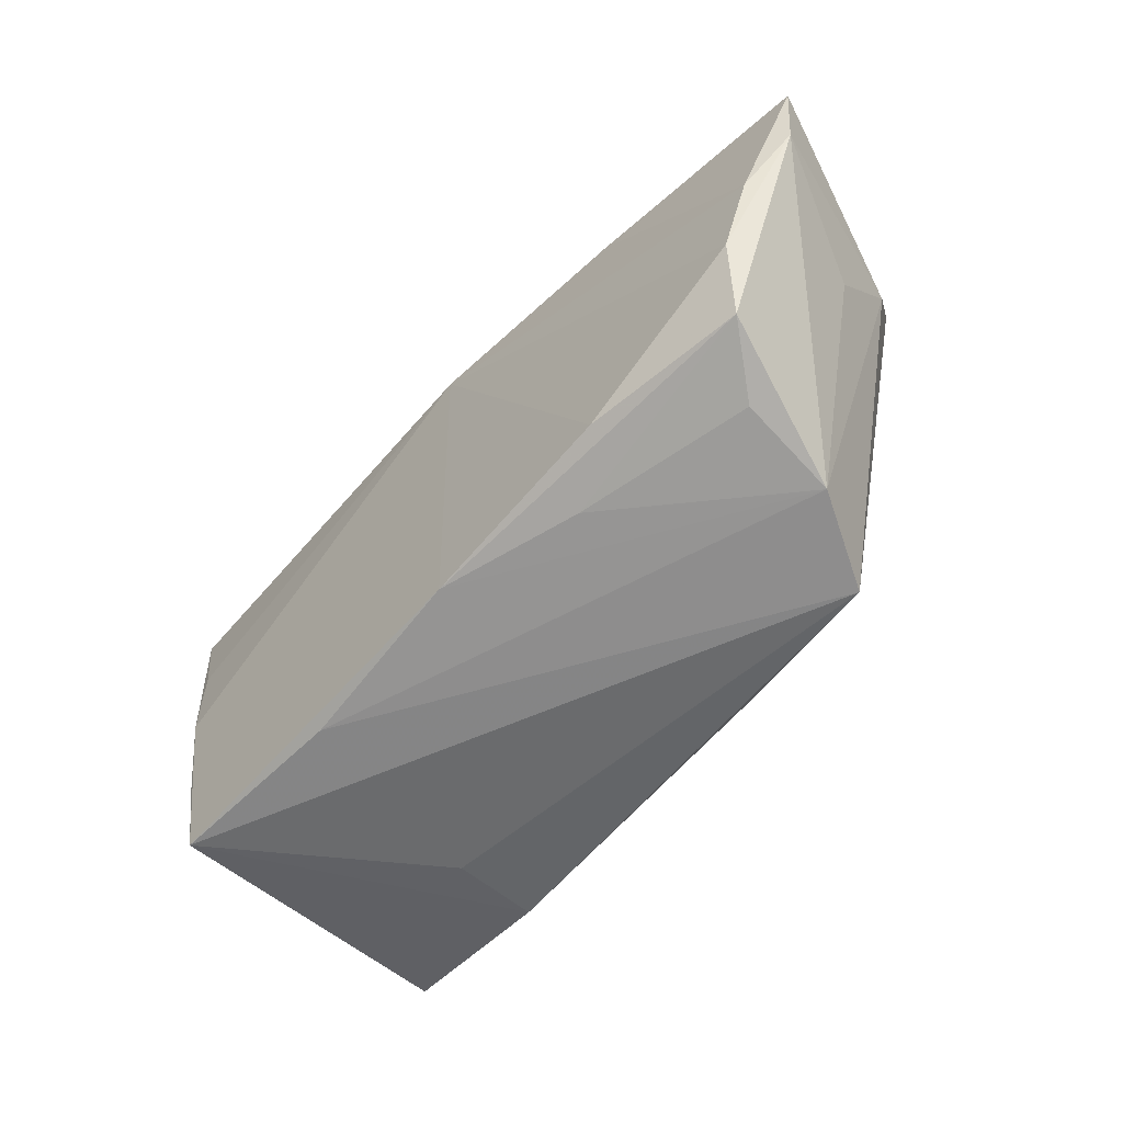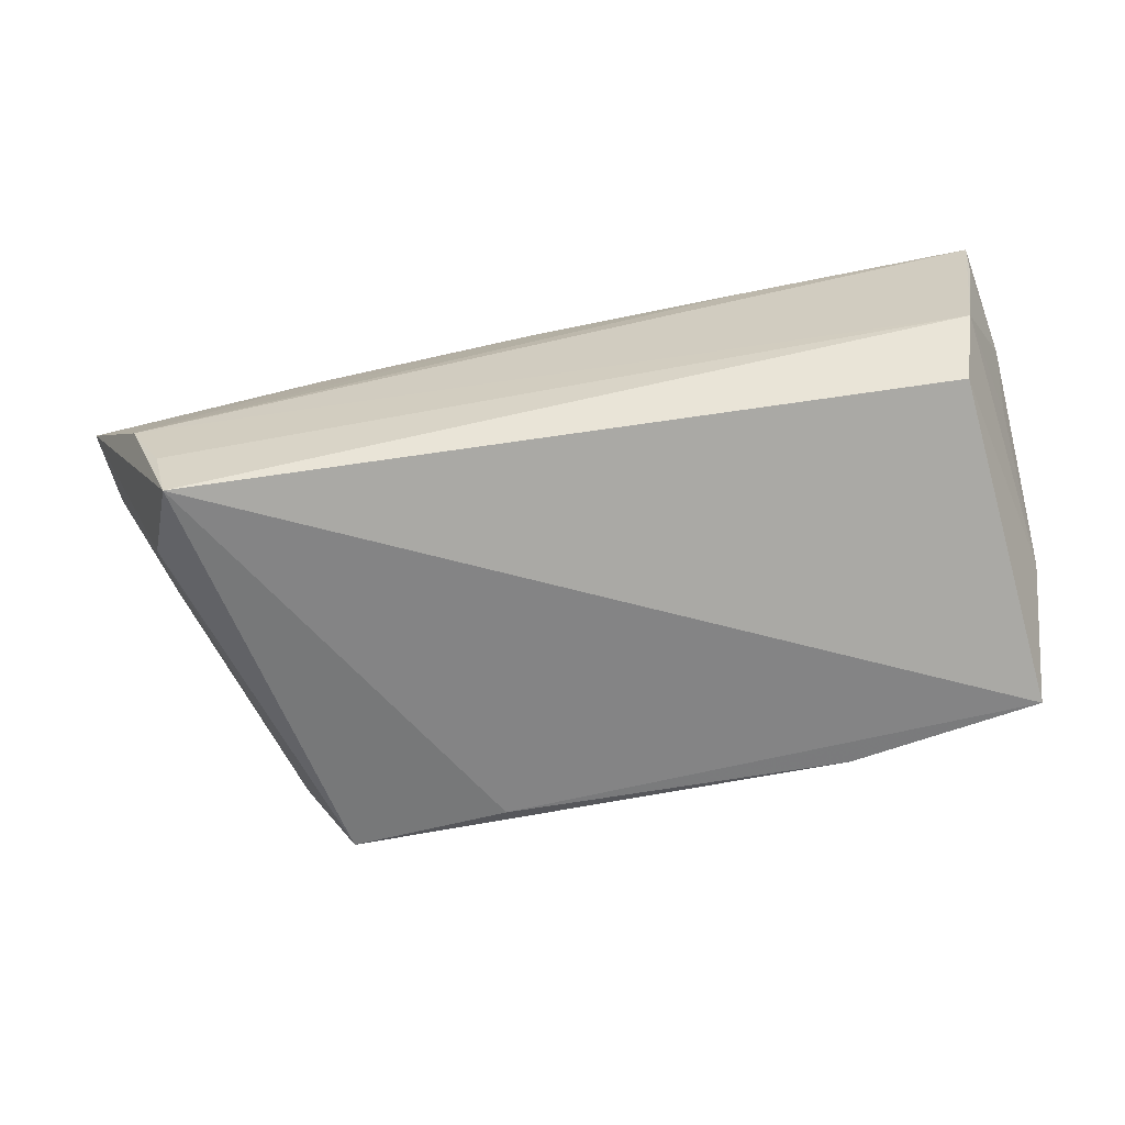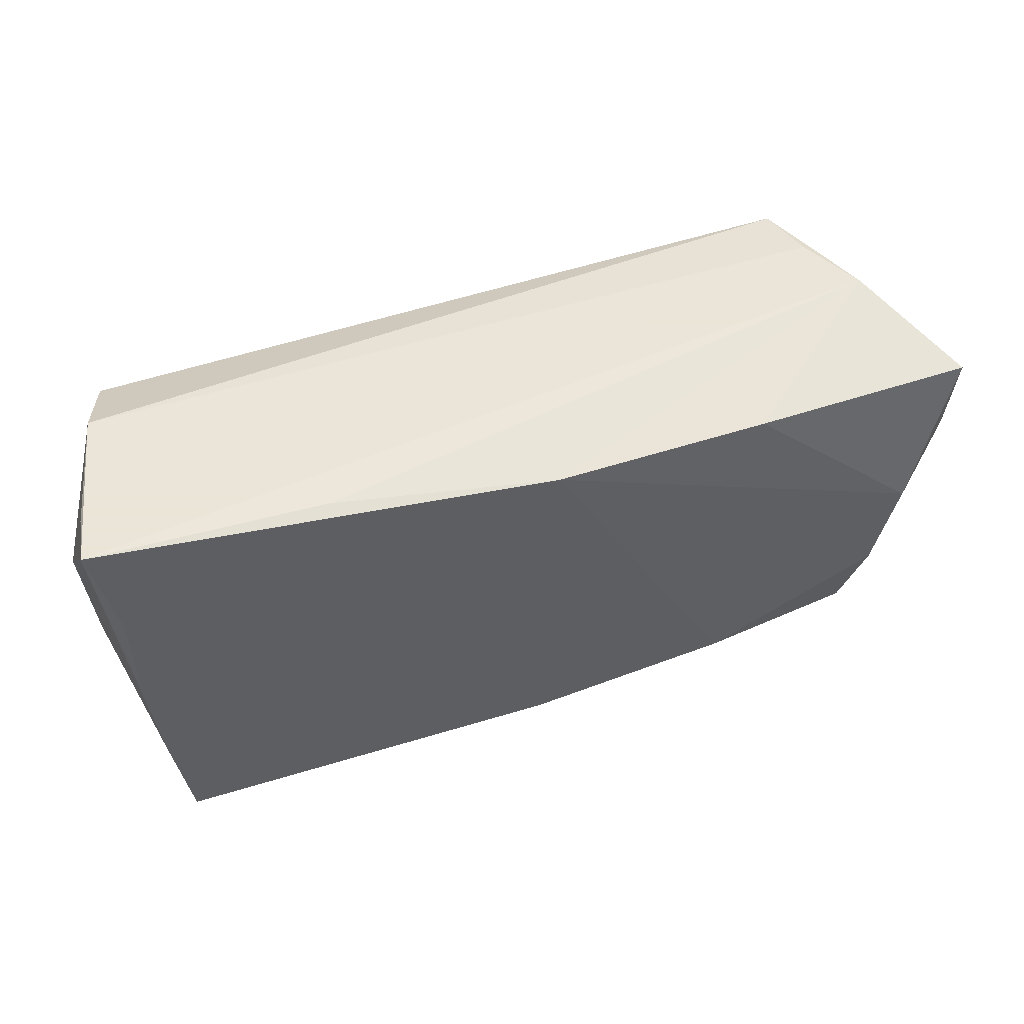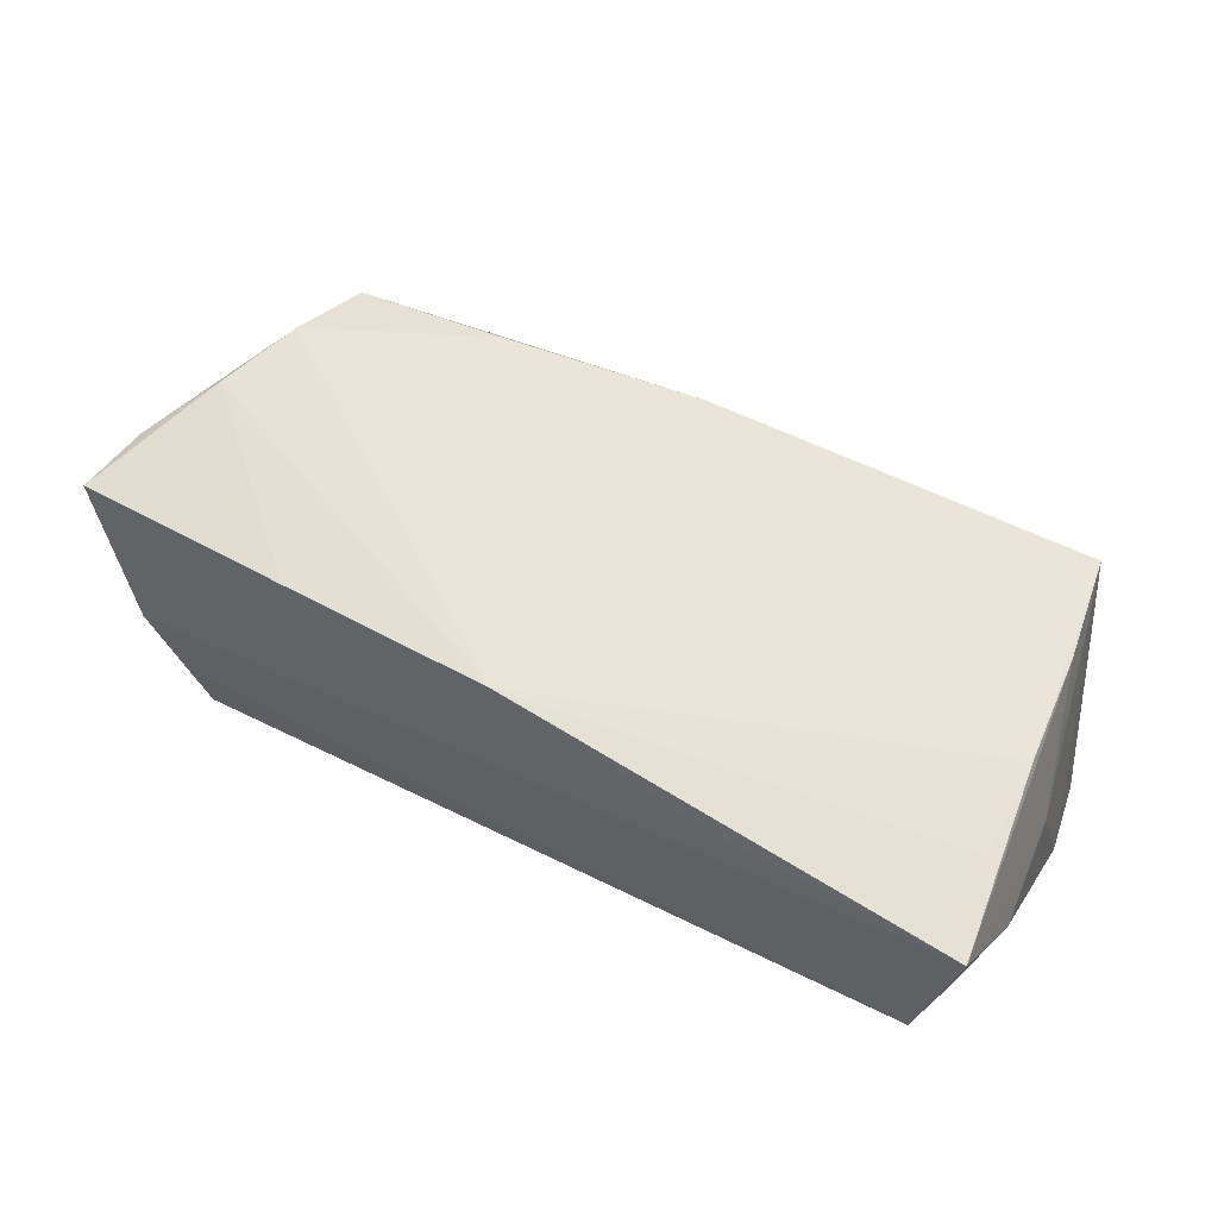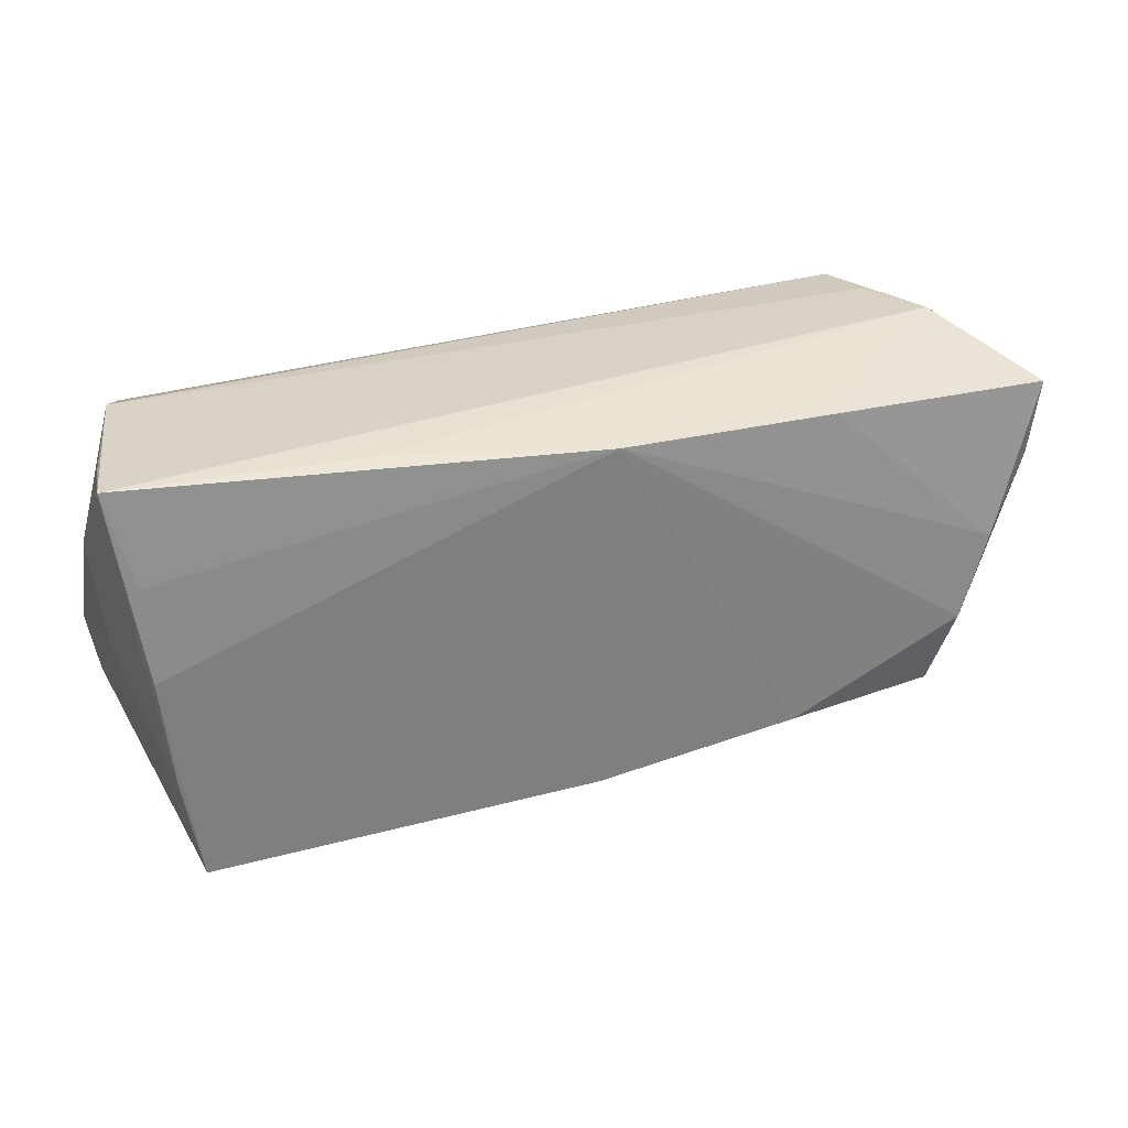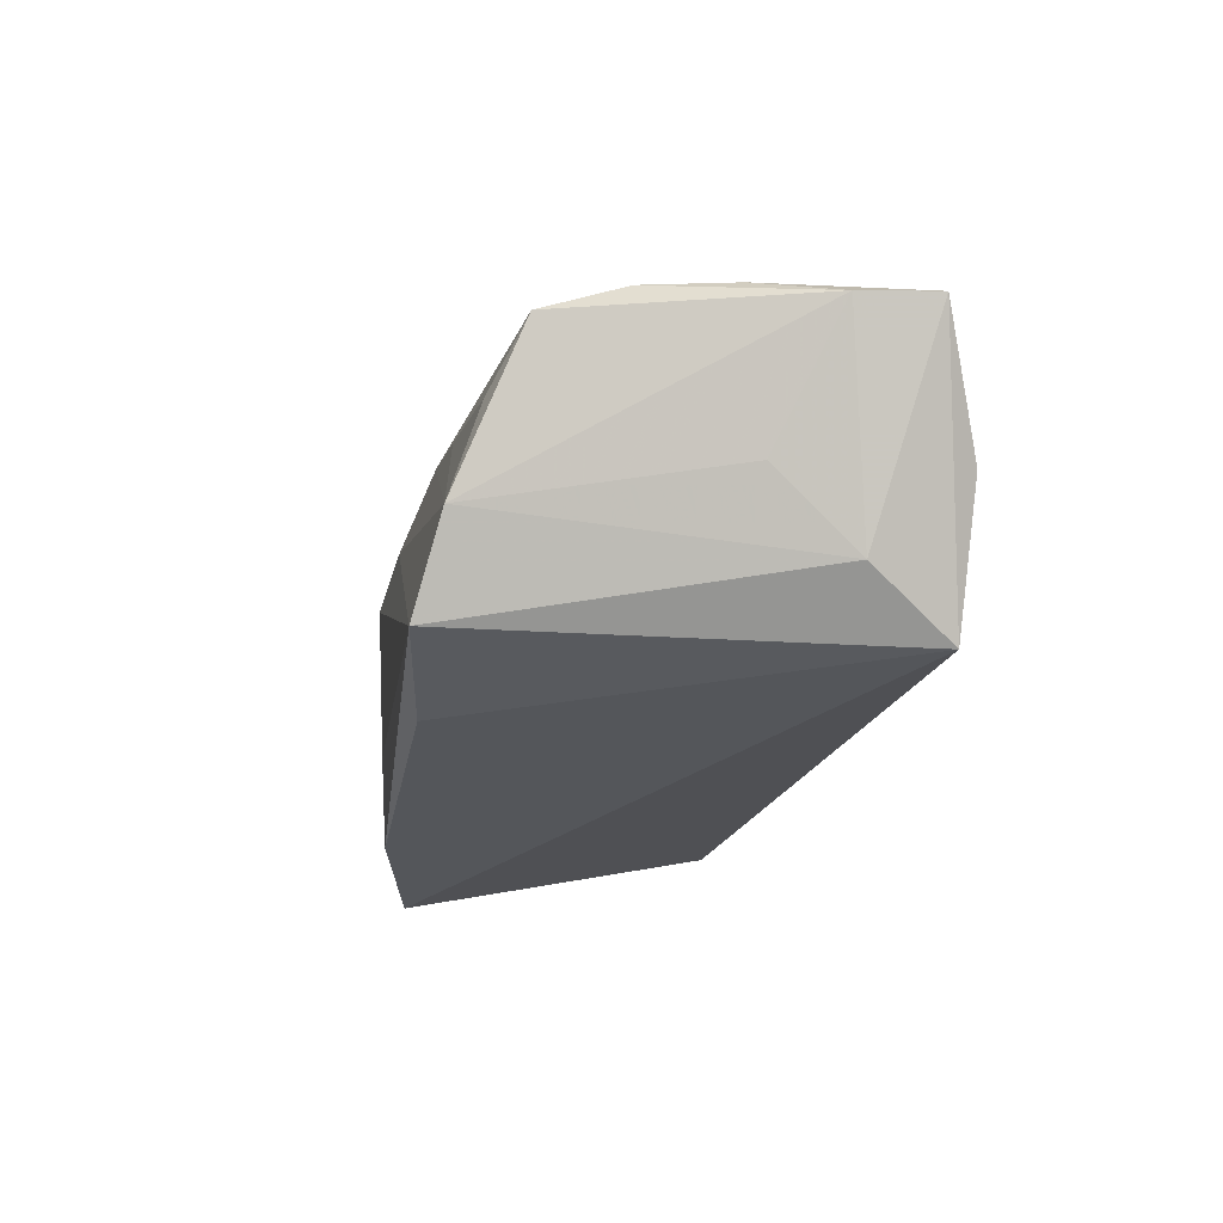
<metadata>
{"format":"obj","ext":"obj","renderer":"f3d","projection":"perspective","resolution":1024,"background":"white","views":[{"elev":-57.3,"azim":52.0,"up":"+Y"},{"elev":-62.8,"azim":-171.5,"up":"+Z"},{"elev":45.5,"azim":-15.6,"up":"+Y"},{"elev":60.5,"azim":-149.9,"up":"+Z"},{"elev":27.8,"azim":-17.3,"up":"+Y"},{"elev":-24.3,"azim":78.2,"up":"+Z"}]}
</metadata>
<code>
v -0.04572 0.02128 -0.01238
v 0.03343 0.02108 0.01581
v 0.04364 -0.02304 0.00515
v 0.04924 0.02499 -0.01177
v -0.04767 0.001948 0.02121
v 0.04993 -0.01944 0.01203
v 0.05601 0.001099 0.01416
v -0.05083 -0.01866 -0.02021
v 0.01556 -0.02537 -0.01926
v -0.02743 -0.02399 -0.01964
v -0.04387 -0.02452 0.01985
v -0.02205 0.0242 0.01804
v -0.04825 0.01366 0.02087
v -0.01947 -0.02461 0.01727
v 0.03565 -0.02884 -0.01712
v -0.05158 0.01067 -5.162e-05
v 0.05167 0.01374 -0.01314
v 0.00569 0.02201 0.01943
v 0.05238 -0.009536 0.01472
v 0.004226 -0.02304 0.01748
v -0.04785 0.02506 -0.002534
v -0.05275 -0.005311 -0.01024
v -0.05275 0.0147 0.01
v 0.06152 0.01028 0.01097
v -0.0462 -0.01162 0.0204
v -0.02609 -0.02494 -0.008246
v 0.05363 0.02506 -0.003032
v 0.02207 -0.02336 0.01137
v 0.06276 0.01973 0.01134
v 0.0424 -0.02656 -0.006603
v -0.05116 0.001533 0.009343
v -0.05066 0.0246 0.01359
v 0.04721 0.02432 -0.01984
v 0.02999 -0.01978 0.01603
v 0.05309 0.003536 -0.004044
v -0.05131 0.02506 0.02018
f 17 33 29
f 15 33 17
f 29 33 27
f 36 32 23
f 9 33 15
f 9 8 33
f 22 8 11
f 15 11 26
f 24 17 29
f 11 20 18
f 4 27 33
f 10 9 15
f 8 9 10
f 15 26 10
f 11 8 10
f 10 26 11
f 16 22 23
f 14 11 15
f 14 20 11
f 30 24 6
f 30 14 15
f 20 14 30
f 15 17 30
f 31 22 11
f 11 25 31
f 23 22 31
f 31 36 23
f 31 25 36
f 36 25 5
f 5 25 11
f 11 18 5
f 29 27 2
f 27 18 2
f 27 36 12
f 12 18 27
f 36 18 12
f 3 30 6
f 17 24 35
f 35 30 17
f 24 30 35
f 13 18 36
f 36 5 13
f 13 5 18
f 6 24 19
f 8 22 1
f 33 8 1
f 20 30 28
f 30 3 28
f 6 20 28
f 28 3 6
f 7 2 18
f 18 19 7
f 29 2 7
f 7 24 29
f 7 19 24
f 34 20 6
f 6 19 34
f 34 18 20
f 34 19 18
f 22 16 21
f 21 1 22
f 21 16 23
f 23 32 21
f 33 1 21
f 21 4 33
f 32 36 21
f 21 36 27
f 27 4 21

</code>
